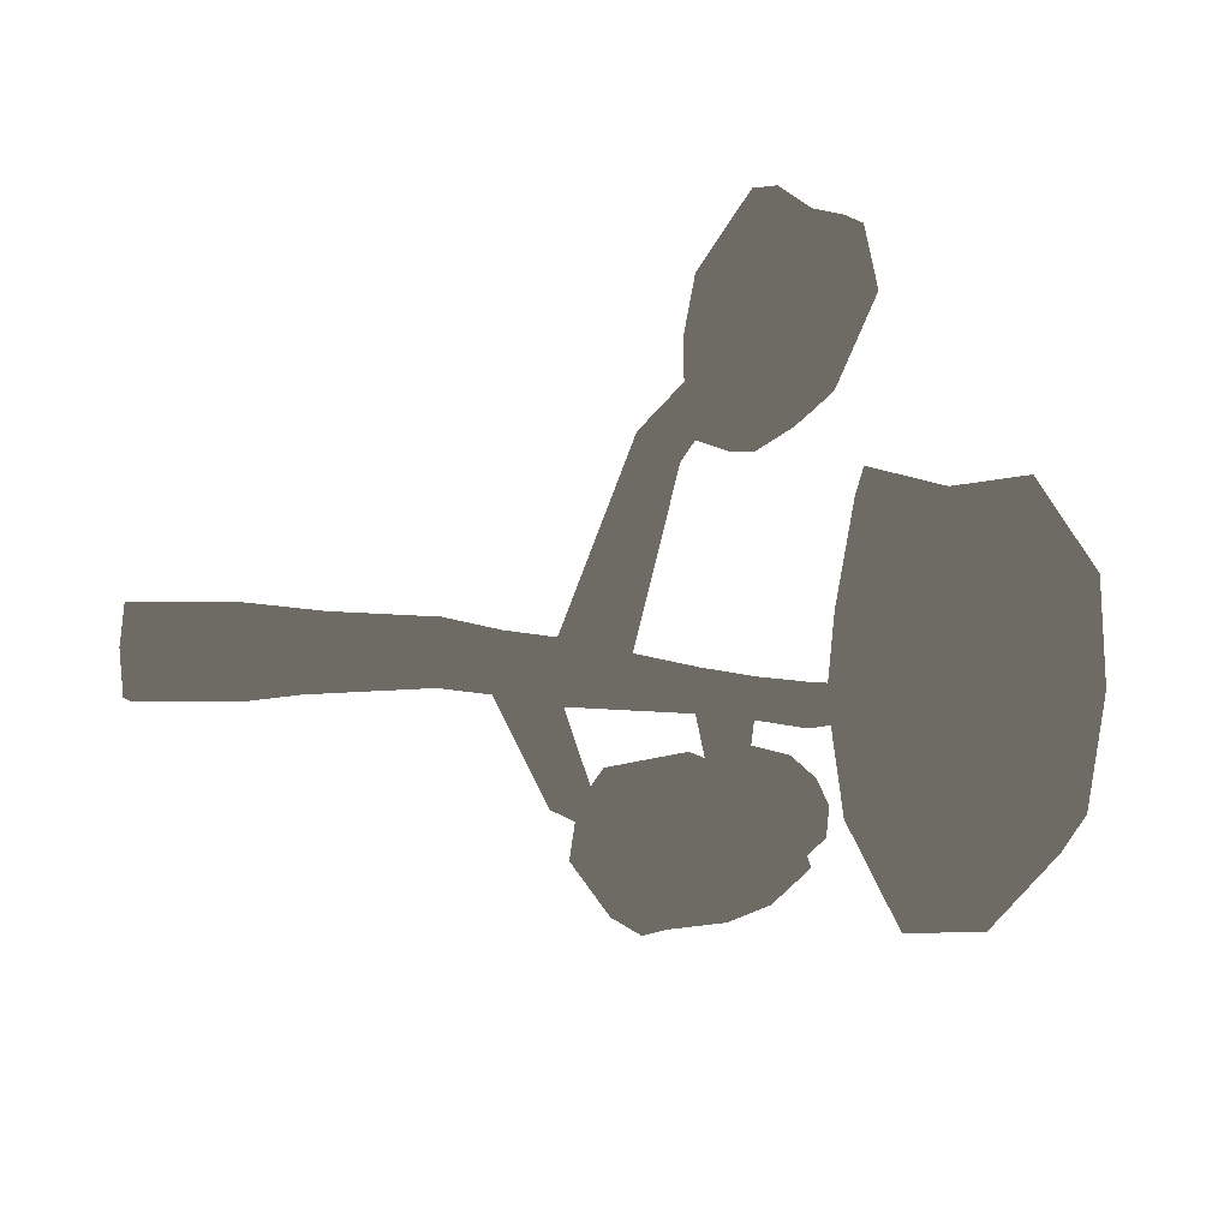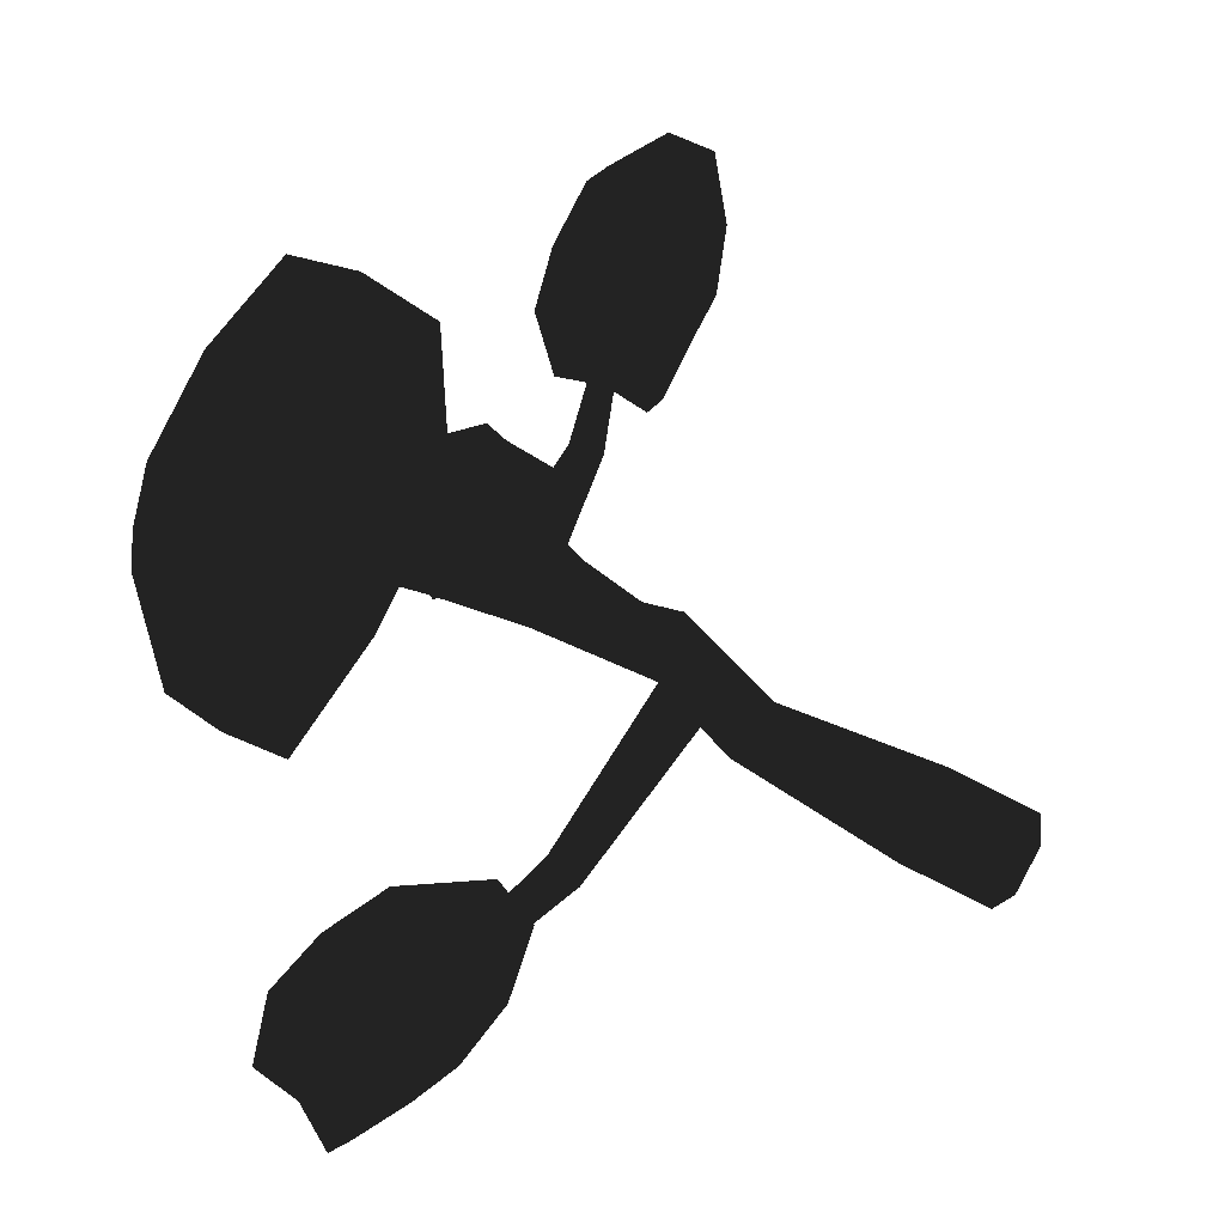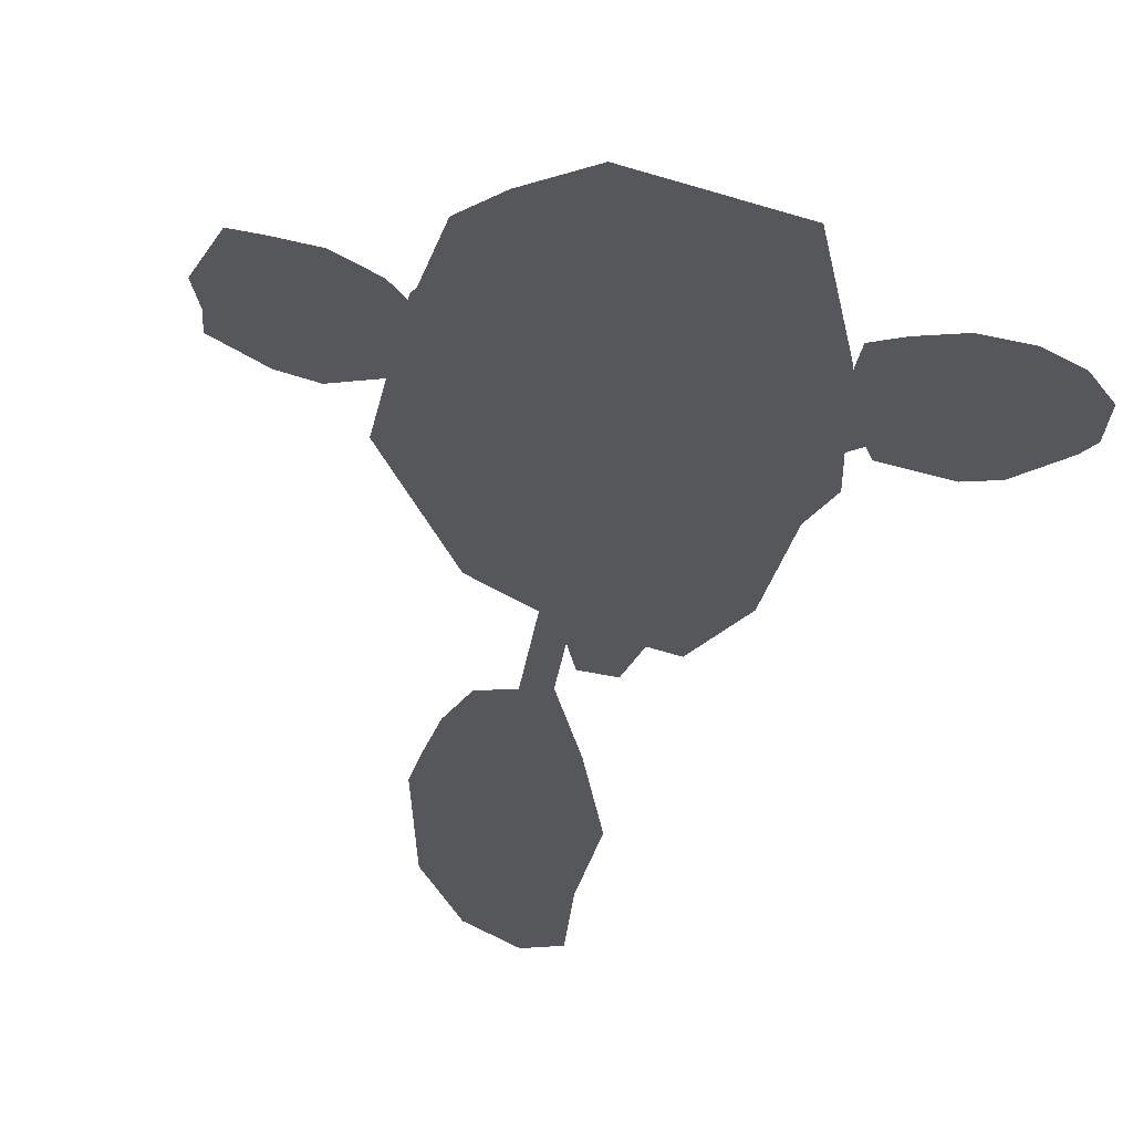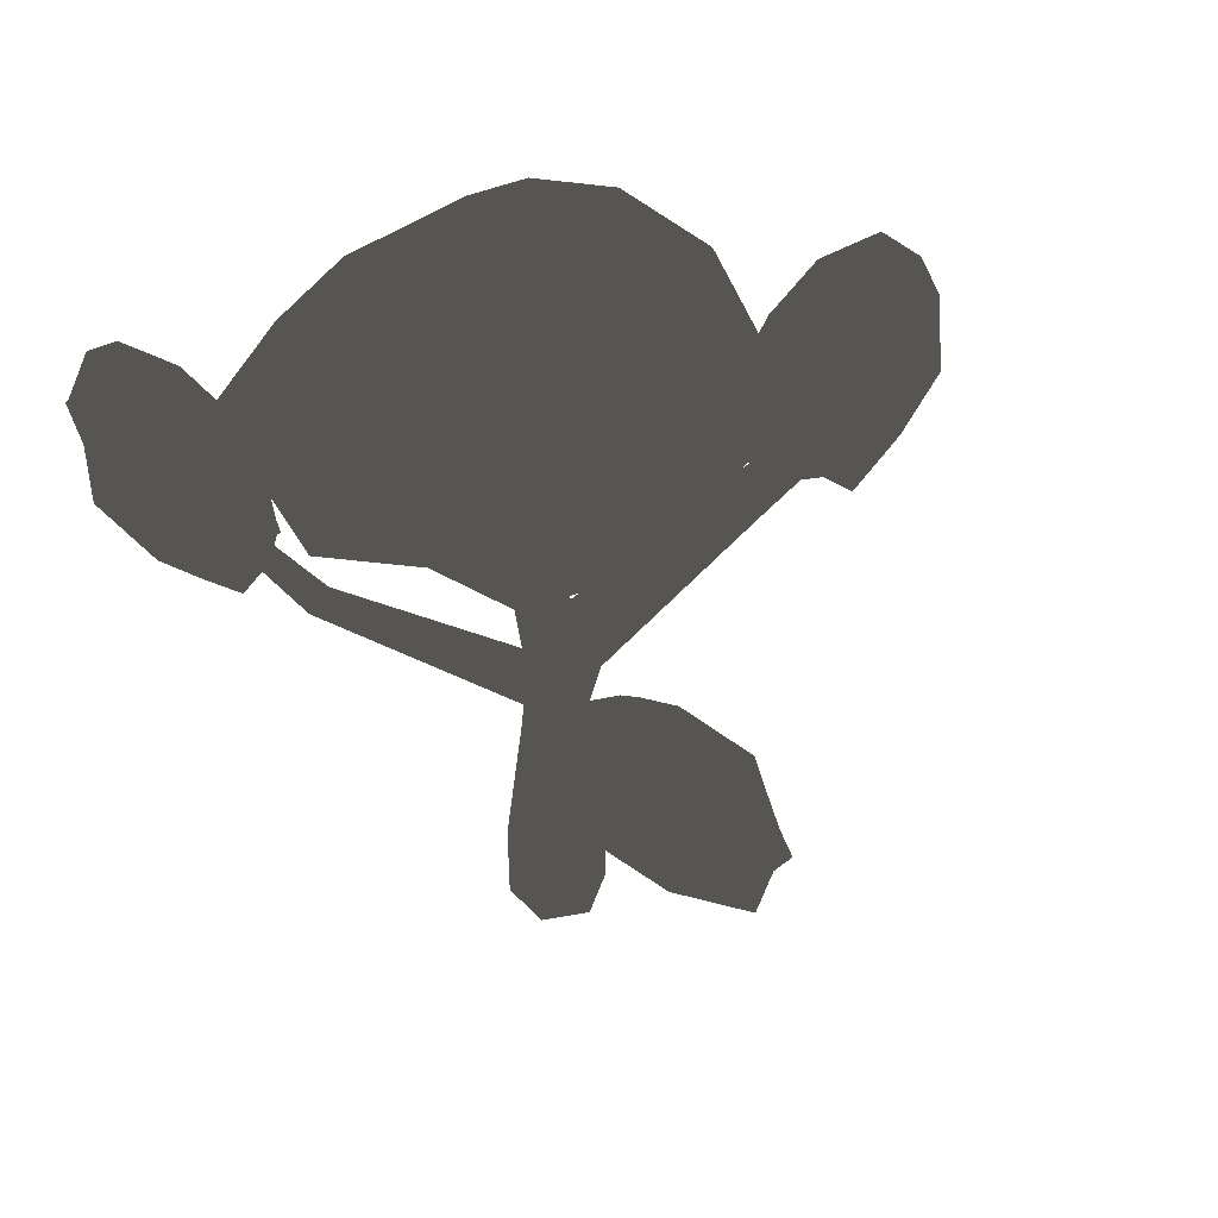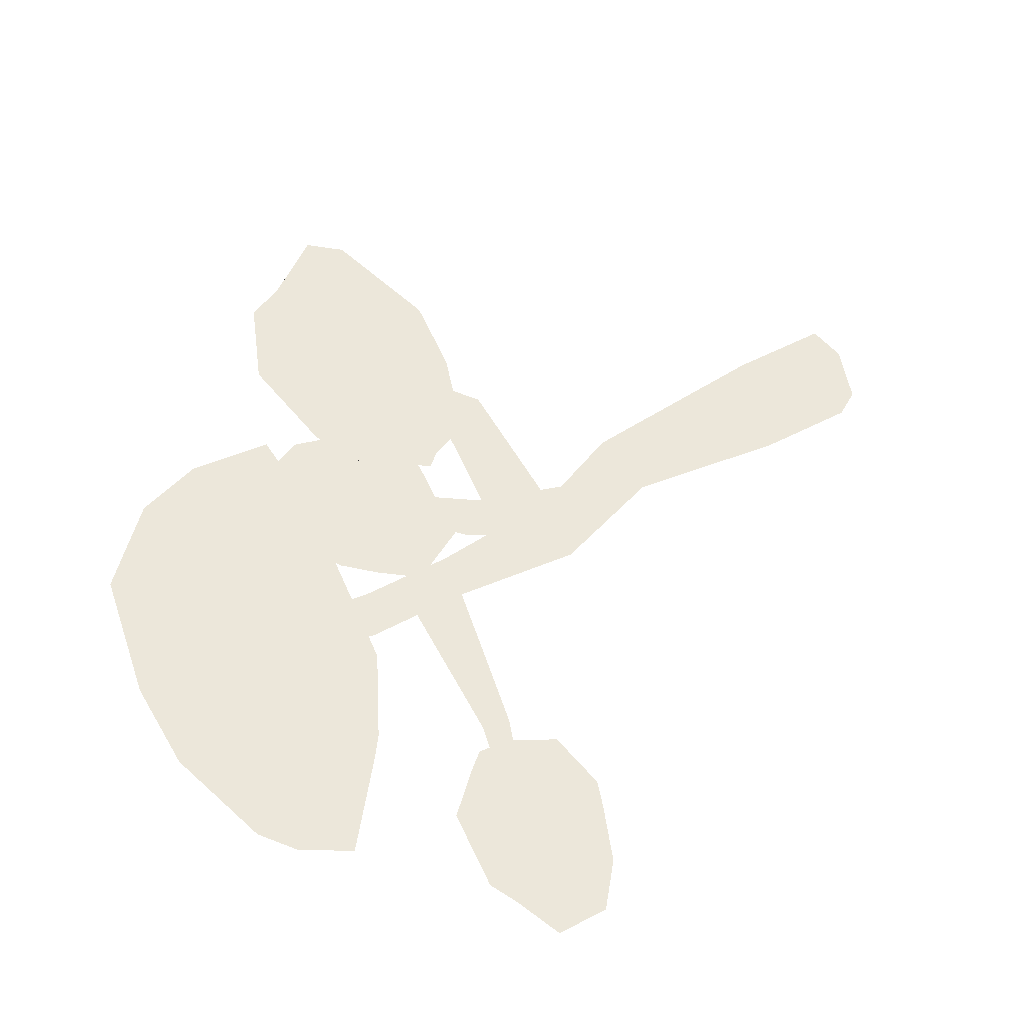
<metadata>
{"format":"obj","ext":"obj","renderer":"f3d","projection":"perspective","resolution":1024,"background":"white","views":[{"elev":-19.5,"azim":89.8,"up":"+Z"},{"elev":-71.0,"azim":-117.9,"up":"+Z"},{"elev":75.5,"azim":24.1,"up":"+Y"},{"elev":49.9,"azim":-117.2,"up":"+Y"},{"elev":53.0,"azim":-119.2,"up":"+Z"}]}
</metadata>
<code>
o Zylinder
v 0.9657 0 0.01075
v 0.9657 2 0.01075
v 0.6904 0 0.9721
v 0.6904 2 0.9721
v -0.2798 0 1.214
v -0.2798 2 1.214
v -0.9747 0 0.4953
v -0.9747 2 0.4953
v -0.6994 0 -0.466
v -0.6994 2 -0.466
v 0.2708 0 -0.7083
v 0.2708 2 -0.7083
v 0.5464 5.826 0.5976
v 0.5611 5.792 -0.08751
v -0.01924 5.639 0.9382
v -0.5701 5.419 0.5936
v -0.5554 5.385 -0.09156
v 0.0102 5.572 -0.4321
v -0.3189 7.742 0.6515
v -0.0973 7.613 0.01511
v -0.9892 7.828 0.7705
v -1.438 7.785 0.2532
v -1.216 7.656 -0.3832
v -0.5459 7.57 -0.5022
v -0.3189 7.742 0.6515
v -0.0973 7.613 0.01511
v -0.9892 7.828 0.7705
v -1.438 7.785 0.2532
v -1.216 7.656 -0.3832
v -0.5459 7.57 -0.5022
v -0.213 10.32 0.04374
v -0.06444 10.23 -0.3829
v -0.6624 10.37 0.1235
v -0.9632 10.34 -0.2233
v -0.8146 10.26 -0.65
v -0.3652 10.2 -0.7298
v -0.213 10.32 0.04374
v -0.06444 10.23 -0.3829
v -0.6624 10.37 0.1235
v -0.9632 10.34 -0.2233
v -0.8146 10.26 -0.65
v -0.3652 10.2 -0.7298
v 0.03798 12.2 -0.3648
v 0.0868 12.16 -0.8207
v -0.3658 12.33 -0.1866
v -0.7207 12.42 -0.4643
v -0.6718 12.39 -0.9202
v -0.2681 12.26 -1.098
v 0.5279 14.48 -0.6153
v 0.5523 14.46 -0.8427
v 0.3265 14.54 -0.5264
v 0.1495 14.59 -0.6649
v 0.1738 14.57 -0.8923
v 0.3752 14.5 -0.9812
v -0.7432 11.32 -0.7851
v -0.3167 11.23 -0.9141
v -0.5141 11.35 -0.03152
v -0.8419 11.38 -0.3438
v 0.01118 11.2 -0.6018
v -0.08753 11.26 -0.1605
v -1.015 8.956 -0.5166
v -0.4556 8.885 -0.616
v -0.8258 9.101 0.447
v -1.201 9.064 0.01493
v -0.08087 8.921 -0.1839
v -0.266 9.029 0.3476
v -0.8858 6.52 -0.2374
v -0.2679 6.571 -0.4672
v -0.5042 6.734 0.8543
v -1.004 6.602 0.4234
v 0.2319 6.703 -0.0362
v 0.1137 6.784 0.6245
v 0.05356 13.38 -1.04
v 0.3195 13.31 -0.8317
v -0.2856 13.51 -0.5646
v -0.249 13.48 -0.9063
v 0.2829 13.34 -0.49
v -0.01962 13.44 -0.3565
v -3.799 10.68 -1.437
v -3.819 10.73 -1.189
v -3.643 11.28 -1.263
v -3.648 11.25 -1.513
v -6.159 11.51 -1.577
v -6.169 11.54 -1.456
v -6.083 11.81 -1.492
v -6.085 11.79 -1.615
v 2.629 8.382 -3.079
v 2.442 8.343 -3.521
v 2.977 7.8 -3.083
v 2.752 7.686 -3.482
v 5.473 9.669 -4.825
v 5.377 9.648 -5.05
v 5.651 9.371 -4.827
v 5.536 9.313 -5.031
v -0.2429 9.273 4.402
v 0.2026 9.189 4.489
v 0.3936 9.923 4.023
v 0.02144 9.994 3.95
v -0.3732 11.76 7.51
v -0.1892 11.73 7.546
v -0.1103 12.03 7.354
v -0.264 12.06 7.324
g Zylinder_Zylinder_Material.001
f 1 2 4 3
f 3 4 6 5
f 5 6 8 7
f 7 8 10 9
f 2 12 18 14
f 9 10 12 11
f 11 12 2 1
f 1 3 5 7 9 11
f 68 67 23 24
f 10 8 16 17
f 6 4 13 15
f 12 10 17 18
f 4 2 14 13
f 8 6 15 16
f 20 24 30 26
f 70 69 21 22
f 72 71 20 19
f 68 24 88 90
f 67 70 22 23
f 69 72 19 21
f 62 61 35 36
f 23 22 28 29
f 21 19 25 27
f 24 23 29 30
f 22 21 27 28
f 19 20 26 25
f 32 36 42 38
f 64 63 33 34
f 66 65 32 31
f 65 62 36 32
f 61 64 34 35
f 63 66 31 33
f 56 55 47 48
f 35 34 40 41
f 33 31 37 39
f 36 35 41 42
f 34 33 39 40
f 31 32 38 37
f 74 73 54 50
f 58 57 45 46
f 60 59 44 43
f 59 56 48 44
f 55 58 46 47
f 57 60 43 45
f 49 50 54 53 52 51
f 76 75 52 53
f 78 77 49 51
f 73 76 53 54
f 75 78 51 52
f 77 74 50 49
f 39 37 60 57
f 41 40 80 79
f 38 42 56 59
f 37 38 59 60
f 40 39 57 58
f 42 41 55 56
f 63 27 95 98
f 29 28 64 61
f 26 30 62 65
f 25 26 65 66
f 28 27 63 64
f 30 29 61 62
f 15 13 72 69
f 17 16 70 67
f 14 18 68 71
f 13 14 71 72
f 16 15 69 70
f 18 17 67 68
f 43 44 74 77
f 46 45 78 75
f 48 47 76 73
f 45 43 77 78
f 47 46 75 76
f 44 48 73 74
f 82 79 83 86
f 55 41 79 82
f 40 58 81 80
f 58 55 82 81
f 83 84 85 86
f 79 80 84 83
f 81 82 86 85
f 80 81 85 84
f 89 90 94 93
f 24 20 87 88
f 71 68 90 89
f 20 71 89 87
f 93 94 92 91
f 87 89 93 91
f 90 88 92 94
f 88 87 91 92
f 95 96 100 99
f 27 25 96 95
f 25 66 97 96
f 66 63 98 97
f 99 100 101 102
f 97 98 102 101
f 96 97 101 100
f 98 95 99 102
o Icokugel
v 6.107 8.245 -4.93
v 4.13 8.565 -3.39
v 3.317 8.246 -4.529
v 5.867 9.186 -6.391
v 8.079 9.685 -6.046
v 7.025 9.694 -4.352
v 3.441 9.652 -4.101
v 3.842 10.17 -5.52
v 6.243 11.18 -5.994
v 7.655 11.23 -4.95
v 5.057 10.32 -3.35
v 5.076 11.42 -4.708
v 4.693 8.038 -4.883
v 5.282 8.173 -4.126
v 4.149 8.318 -4.195
v 5.855 8.589 -3.667
v 6.539 8.368 -4.451
v 5.707 8.453 -5.5
v 4.416 8.702 -5.742
v 6.811 8.77 -5.541
v 7.082 9.486 -6.087
v 8.101 9.335 -5.327
v 5.128 9.746 -3.41
v 6.654 9.912 -3.645
v 3.076 9.105 -4.002
v 3.673 9.239 -3.575
v 4.477 9.614 -5.954
v 3.062 9.358 -5.329
v 7.302 10.57 -6.147
v 5.935 9.979 -6.159
v 7.742 10.46 -4.52
v 7.711 10.47 -5.505
v 4.49 10.04 -3.461
v 3.55 10.31 -4.548
v 4.958 10.54 -5.957
v 7.426 11.47 -5.626
v 6.72 11.01 -4.109
v 3.878 10.73 -4.418
v 5.103 11.04 -4.001
v 4.241 10.99 -5.151
v 6.156 11.82 -5.381
v 6.433 11.61 -4.818
g Icokugel_Icokugel_Material.002
f 103 116 115
f 104 116 118
f 103 115 120
f 103 120 122
f 103 122 119
f 104 118 125
f 105 117 127
f 106 121 129
f 107 123 131
f 108 124 133
f 104 125 128
f 105 127 130
f 106 129 132
f 107 131 134
f 108 133 126
f 109 135 140
f 110 136 142
f 111 137 143
f 112 138 144
f 113 139 141
f 141 144 114
f 141 139 144
f 139 112 144
f 144 143 114
f 144 138 143
f 138 111 143
f 143 142 114
f 143 137 142
f 137 110 142
f 142 140 114
f 142 136 140
f 136 109 140
f 140 141 114
f 140 135 141
f 135 113 141
f 126 139 113
f 126 133 139
f 133 112 139
f 134 138 112
f 134 131 138
f 131 111 138
f 132 137 111
f 132 129 137
f 129 110 137
f 130 136 110
f 130 127 136
f 127 109 136
f 128 135 109
f 128 125 135
f 125 113 135
f 133 134 112
f 133 124 134
f 124 107 134
f 131 132 111
f 131 123 132
f 123 106 132
f 129 130 110
f 129 121 130
f 121 105 130
f 127 128 109
f 127 117 128
f 117 104 128
f 125 126 113
f 125 118 126
f 118 108 126
f 119 124 108
f 119 122 124
f 122 107 124
f 122 123 107
f 122 120 123
f 120 106 123
f 120 121 106
f 120 115 121
f 115 105 121
f 118 119 108
f 118 116 119
f 116 103 119
f 115 117 105
f 115 116 117
f 116 104 117
o Icokugel.001
v -7.03 10.21 -0.7292
v -8.511 11.41 0.3962
v -9.187 11.41 -0.6642
v -6.71 10.91 -2.06
v -4.835 10.4 -1.555
v -5.755 10.98 -0.1893
v -8.525 12.47 -0.3333
v -7.897 12.59 -1.546
v -5.606 12.31 -1.753
v -4.581 11.84 -0.7043
v -7.062 12.37 0.4577
v -6.484 13.09 -0.7635
v -8.201 10.65 -0.8245
v -7.747 10.57 -0.111
v -8.545 11.15 -0.292
v -7.165 10.69 0.3299
v -6.682 10.16 -0.273
v -7.207 10.49 -1.273
v -8.07 11.2 -1.625
v -6.227 10.27 -1.209
v -5.677 10.66 -1.683
v -5.018 10.18 -0.9133
v -7.246 11.9 0.4351
v -5.995 11.36 0.38
v -9.043 12.22 -0.2635
v -8.56 12.1 0.1635
v -7.62 11.86 -1.838
v -8.853 12.31 -1.429
v -5.045 11.39 -1.755
v -6.338 11.51 -1.882
v -4.869 11.26 -0.2917
v -4.82 11.2 -1.152
v -7.606 12.38 0.3151
v -8.13 12.89 -0.7363
v -6.858 12.37 -1.828
v -4.605 12.07 -1.324
v -5.443 12.14 -0.05962
v -7.713 13.09 -0.6065
v -6.675 12.85 -0.131
v -7.274 13.07 -1.216
v -5.444 12.89 -1.254
v -5.358 12.66 -0.7286
g Icokugel.001_Icokugel.001_Material.002
f 145 158 157
f 146 158 160
f 145 157 162
f 145 162 164
f 145 164 161
f 146 160 167
f 147 159 169
f 148 163 171
f 149 165 173
f 150 166 175
f 146 167 170
f 147 169 172
f 148 171 174
f 149 173 176
f 150 175 168
f 151 177 182
f 152 178 184
f 153 179 185
f 154 180 186
f 155 181 183
f 183 186 156
f 183 181 186
f 181 154 186
f 186 185 156
f 186 180 185
f 180 153 185
f 185 184 156
f 185 179 184
f 179 152 184
f 184 182 156
f 184 178 182
f 178 151 182
f 182 183 156
f 182 177 183
f 177 155 183
f 168 181 155
f 168 175 181
f 175 154 181
f 176 180 154
f 176 173 180
f 173 153 180
f 174 179 153
f 174 171 179
f 171 152 179
f 172 178 152
f 172 169 178
f 169 151 178
f 170 177 151
f 170 167 177
f 167 155 177
f 175 176 154
f 175 166 176
f 166 149 176
f 173 174 153
f 173 165 174
f 165 148 174
f 171 172 152
f 171 163 172
f 163 147 172
f 169 170 151
f 169 159 170
f 159 146 170
f 167 168 155
f 167 160 168
f 160 150 168
f 161 166 150
f 161 164 166
f 164 149 166
f 164 165 149
f 164 162 165
f 162 148 165
f 162 163 148
f 162 157 163
f 157 147 163
f 160 161 150
f 160 158 161
f 158 145 161
f 157 159 147
f 157 158 159
f 158 146 159
o Icokugel.002
v 0.9967 10.24 6.935
v -1.244 10.34 5.8
v -0.2194 10.19 4.531
v 2.406 11.31 6.101
v 2.61 11.73 8.319
v 0.4936 11.52 8.096
v -0.7813 11.46 4.89
v 0.8044 12.13 4.653
v 1.892 13.13 6.703
v 1.164 13.03 8.473
v -1.197 11.98 6.743
v 0.1595 13.19 6.202
v 0.5685 10.04 5.638
v -0.09242 10.07 6.524
v -0.3509 10.22 5.452
v -0.4635 10.4 7.275
v 0.5914 10.29 7.552
v 1.476 10.51 6.32
v 1.348 10.78 5.027
v 1.8 10.81 7.335
v 2.392 11.55 7.372
v 1.878 11.31 8.646
v -1.057 11.45 6.76
v -0.3919 11.63 8.075
v -0.9369 10.93 4.575
v -1.241 11 5.322
v 1.504 11.66 5.026
v 0.4596 11.34 3.983
v 2.413 12.58 7.59
v 2.099 12.03 6.298
v 0.8005 12.26 8.715
v 1.848 12.4 8.25
v -1.211 11.73 6.159
v -0.3349 12.13 4.818
v 1.552 12.53 5.505
v 1.801 13.35 7.971
v 0.01809 12.73 7.973
v -0.4218 12.5 5.195
v -0.5553 12.74 6.526
v 0.4414 12.84 5.216
v 1.147 13.65 6.918
v 0.6403 13.38 7.416
g Icokugel.002_Icokugel.002_Material.002
f 187 200 199
f 188 200 202
f 187 199 204
f 187 204 206
f 187 206 203
f 188 202 209
f 189 201 211
f 190 205 213
f 191 207 215
f 192 208 217
f 188 209 212
f 189 211 214
f 190 213 216
f 191 215 218
f 192 217 210
f 193 219 224
f 194 220 226
f 195 221 227
f 196 222 228
f 197 223 225
f 225 228 198
f 225 223 228
f 223 196 228
f 228 227 198
f 228 222 227
f 222 195 227
f 227 226 198
f 227 221 226
f 221 194 226
f 226 224 198
f 226 220 224
f 220 193 224
f 224 225 198
f 224 219 225
f 219 197 225
f 210 223 197
f 210 217 223
f 217 196 223
f 218 222 196
f 218 215 222
f 215 195 222
f 216 221 195
f 216 213 221
f 213 194 221
f 214 220 194
f 214 211 220
f 211 193 220
f 212 219 193
f 212 209 219
f 209 197 219
f 217 218 196
f 217 208 218
f 208 191 218
f 215 216 195
f 215 207 216
f 207 190 216
f 213 214 194
f 213 205 214
f 205 189 214
f 211 212 193
f 211 201 212
f 201 188 212
f 209 210 197
f 209 202 210
f 202 192 210
f 203 208 192
f 203 206 208
f 206 191 208
f 206 207 191
f 206 204 207
f 204 190 207
f 204 205 190
f 204 199 205
f 199 189 205
f 202 203 192
f 202 200 203
f 200 187 203
f 199 201 189
f 199 200 201
f 200 188 201
o Icokugel.003
v -0.7726 12.65 -0.3077
v -4.498 14.9 -2.496
v -1.134 13.93 -4.662
v 3.914 13 -1.195
v 2.516 13.16 2.87
v -2.052 14.76 2.167
v -1.779 16.14 -3.604
v 2.419 15.7 -3.585
v 3.545 15.91 0.5064
v 0.1672 16.23 3.487
v -4.099 17.04 -0.2044
v 0.2875 17.58 -0.5343
v -0.5975 12.9 -2.698
v -2.884 13.42 -1.21
v -2.299 13.97 -3.057
v -4.18 14.13 0.1898
v -2.22 13.02 0.7476
v 1.071 12.67 -1.226
v 2.244 13.3 -3.397
v 1.018 12.7 0.702
v 2.826 13.2 1.119
v 0.2854 13.18 3.196
v -4.201 16.17 -0.3648
v -3.886 15.7 2.078
v -2.201 15.58 -4.377
v -3.539 15.87 -3.076
v 3.24 14.39 -3.039
v 1.732 14.98 -5.1
v 3.417 14.59 1.901
v 3.579 14.24 -0.6071
v -1.433 15.45 3.571
v 1.412 14.77 2.925
v -3.746 16.77 -1.323
v -0.2323 16.7 -3.418
v 3.525 15.51 -1.857
v 2.281 16.16 2.802
v -2.081 16.87 2.37
v -0.5132 17.25 -2.625
v -1.923 17.55 -0.22
v 1.605 16.96 -2.361
v 2.093 17.27 1.004
v 0.3056 17.3 1.718
g Icokugel.003_Icokugel.003_Material.002
f 229 242 241
f 230 242 244
f 229 241 246
f 229 246 248
f 229 248 245
f 230 244 251
f 231 243 253
f 232 247 255
f 233 249 257
f 234 250 259
f 230 251 254
f 231 253 256
f 232 255 258
f 233 257 260
f 234 259 252
f 235 261 266
f 236 262 268
f 237 263 269
f 238 264 270
f 239 265 267
f 267 270 240
f 267 265 270
f 265 238 270
f 270 269 240
f 270 264 269
f 264 237 269
f 269 268 240
f 269 263 268
f 263 236 268
f 268 266 240
f 268 262 266
f 262 235 266
f 266 267 240
f 266 261 267
f 261 239 267
f 252 265 239
f 252 259 265
f 259 238 265
f 260 264 238
f 260 257 264
f 257 237 264
f 258 263 237
f 258 255 263
f 255 236 263
f 256 262 236
f 256 253 262
f 253 235 262
f 254 261 235
f 254 251 261
f 251 239 261
f 259 260 238
f 259 250 260
f 250 233 260
f 257 258 237
f 257 249 258
f 249 232 258
f 255 256 236
f 255 247 256
f 247 231 256
f 253 254 235
f 253 243 254
f 243 230 254
f 251 252 239
f 251 244 252
f 244 234 252
f 245 250 234
f 245 248 250
f 248 233 250
f 248 249 233
f 248 246 249
f 246 232 249
f 246 247 232
f 246 241 247
f 241 231 247
f 244 245 234
f 244 242 245
f 242 229 245
f 241 243 231
f 241 242 243
f 242 230 243

</code>
